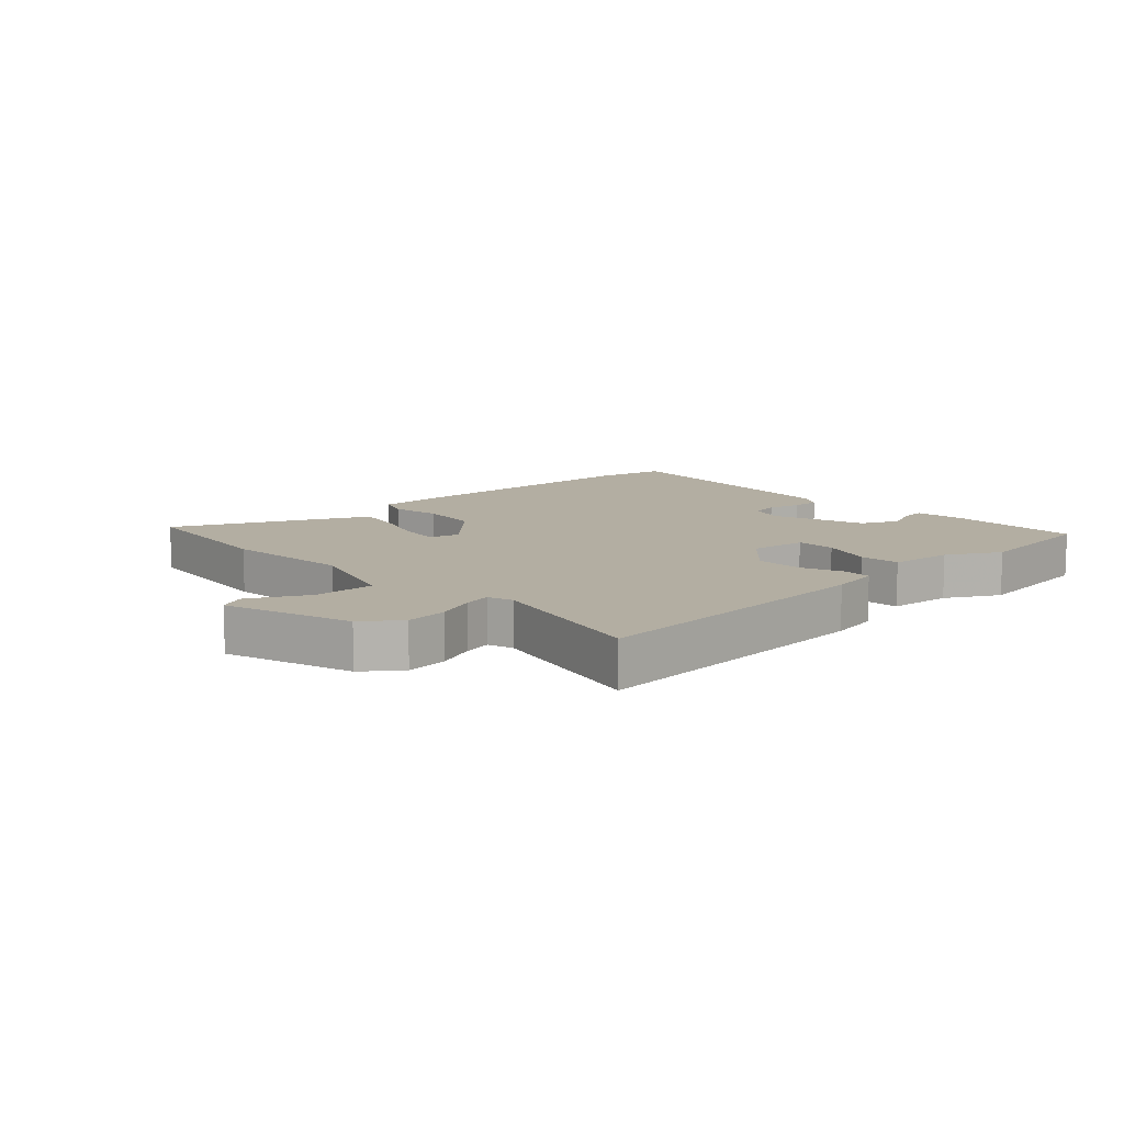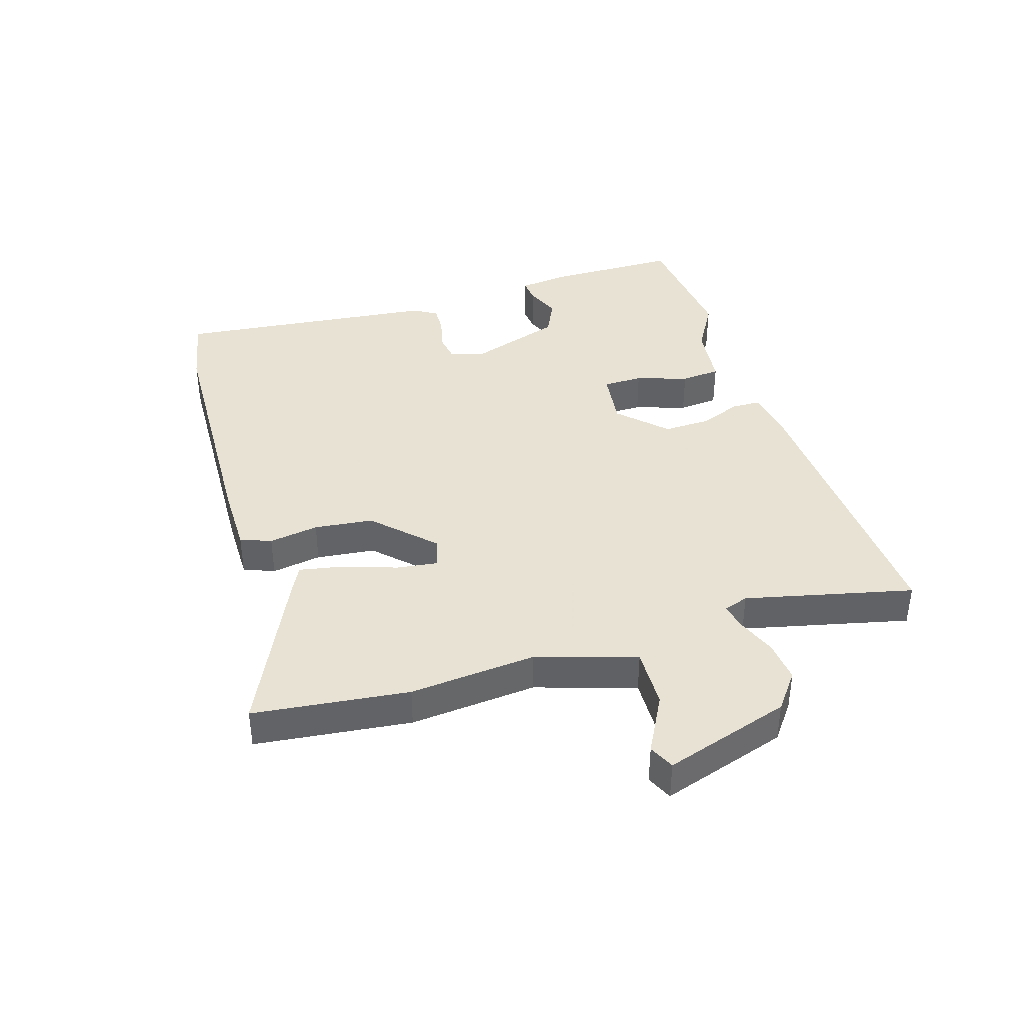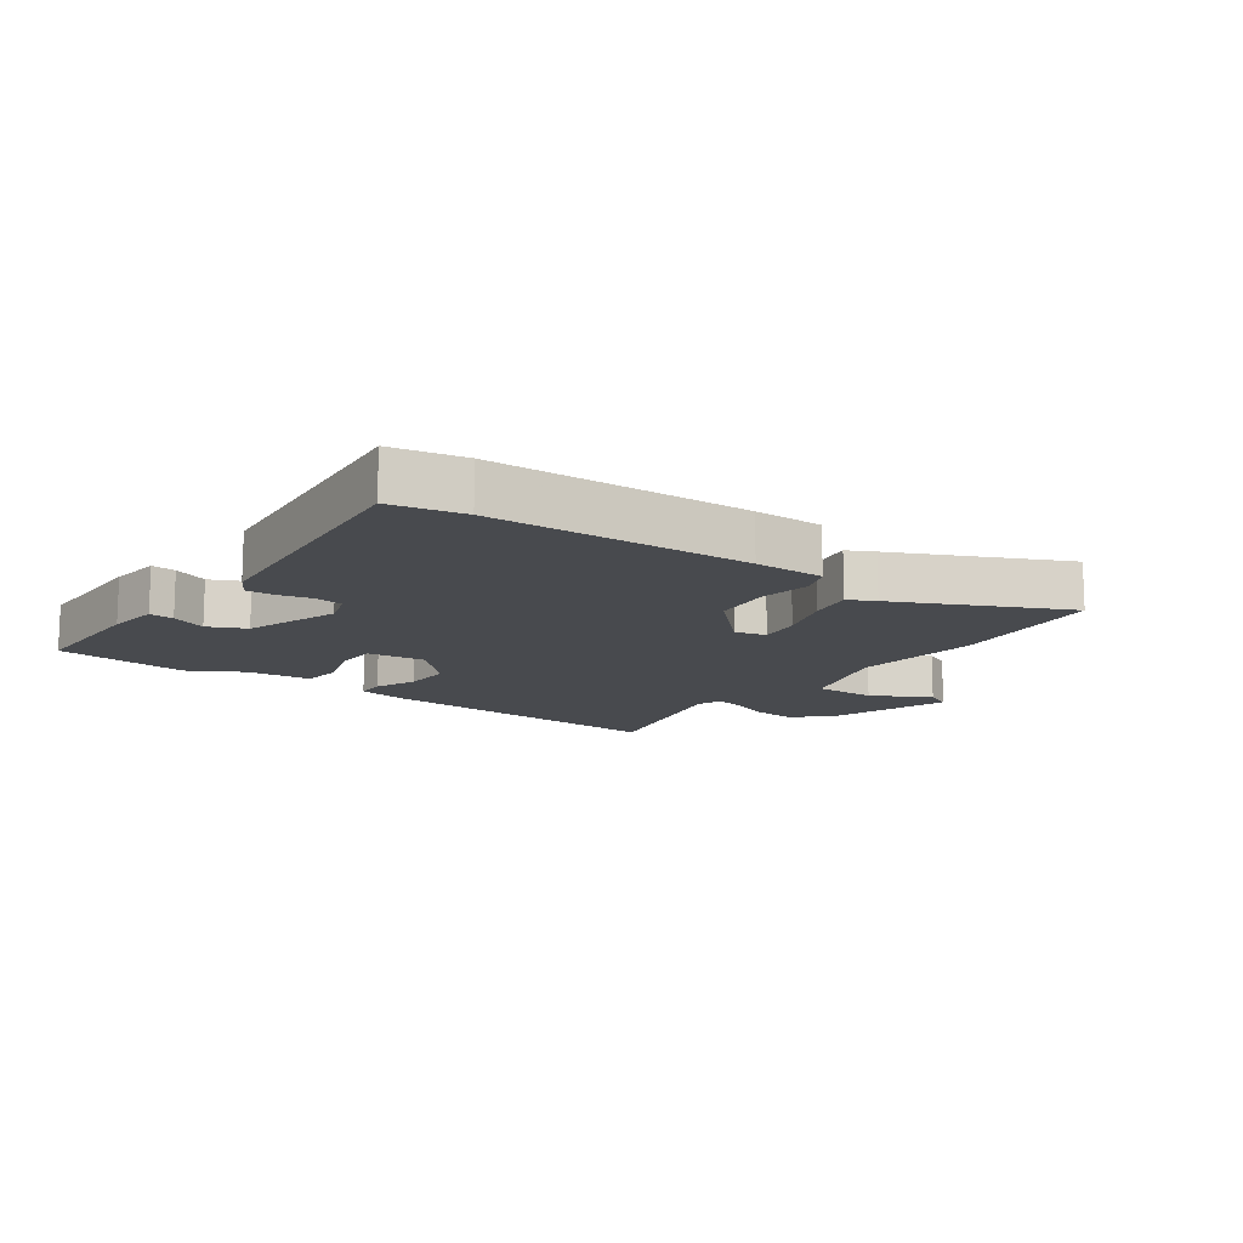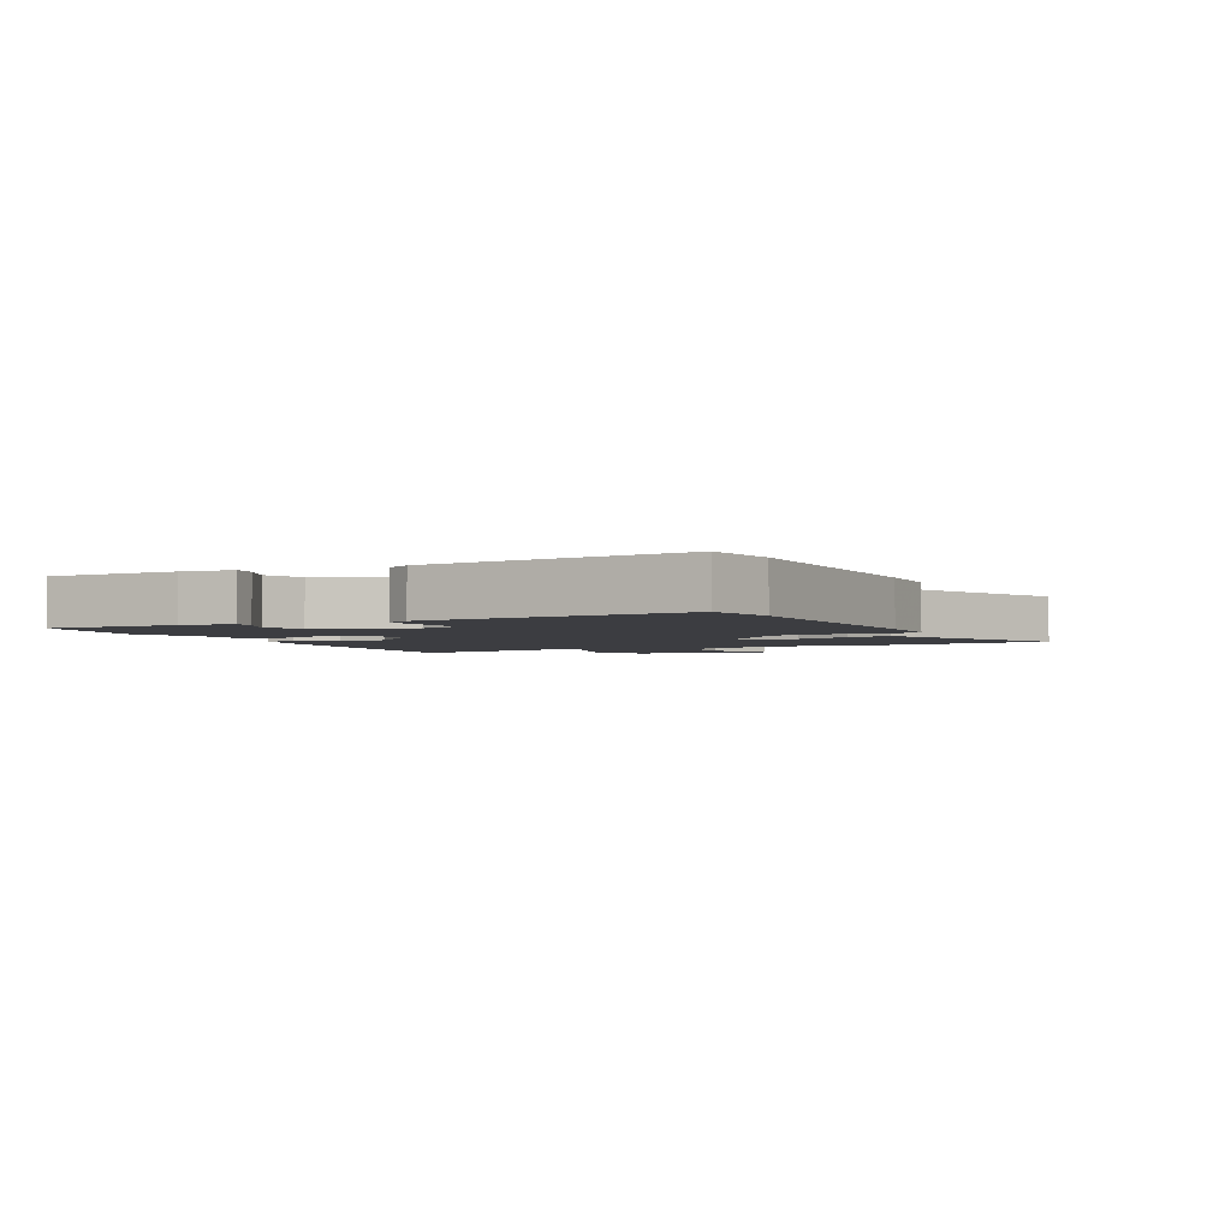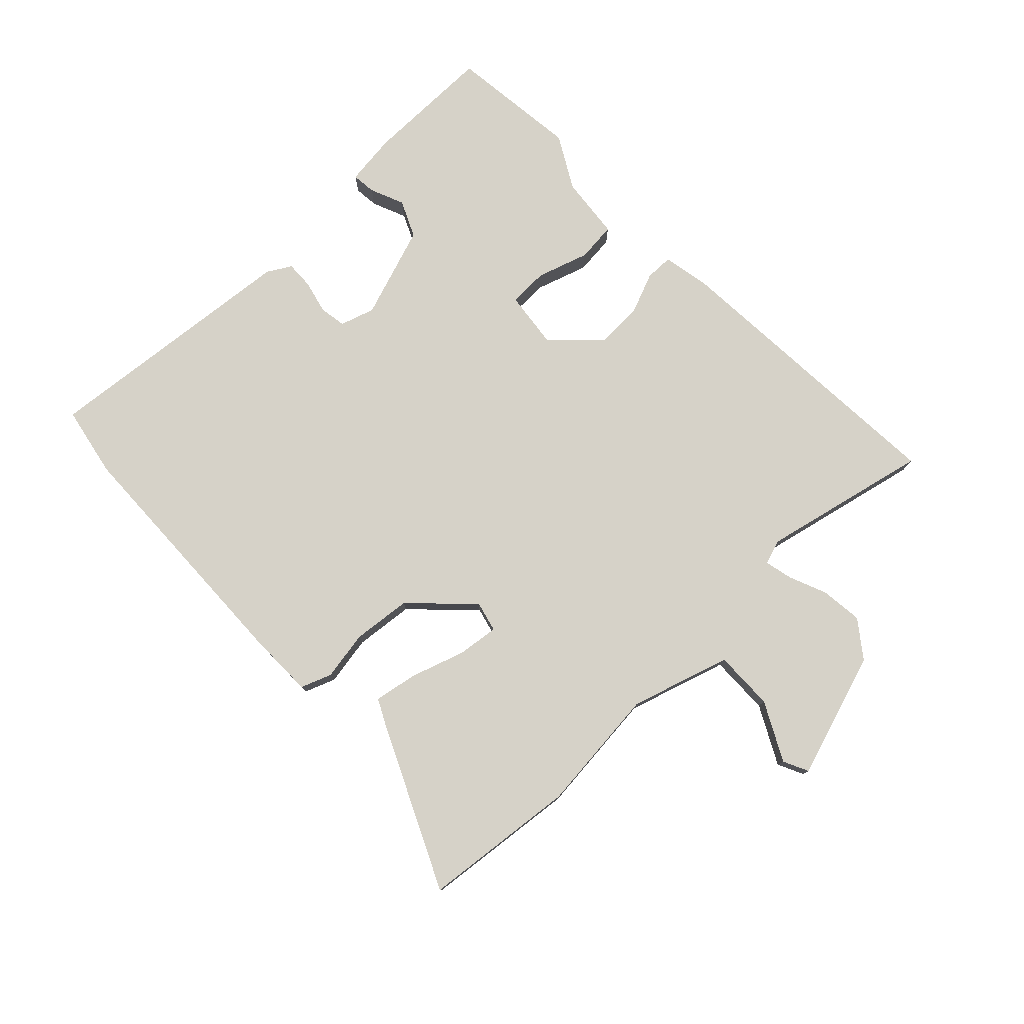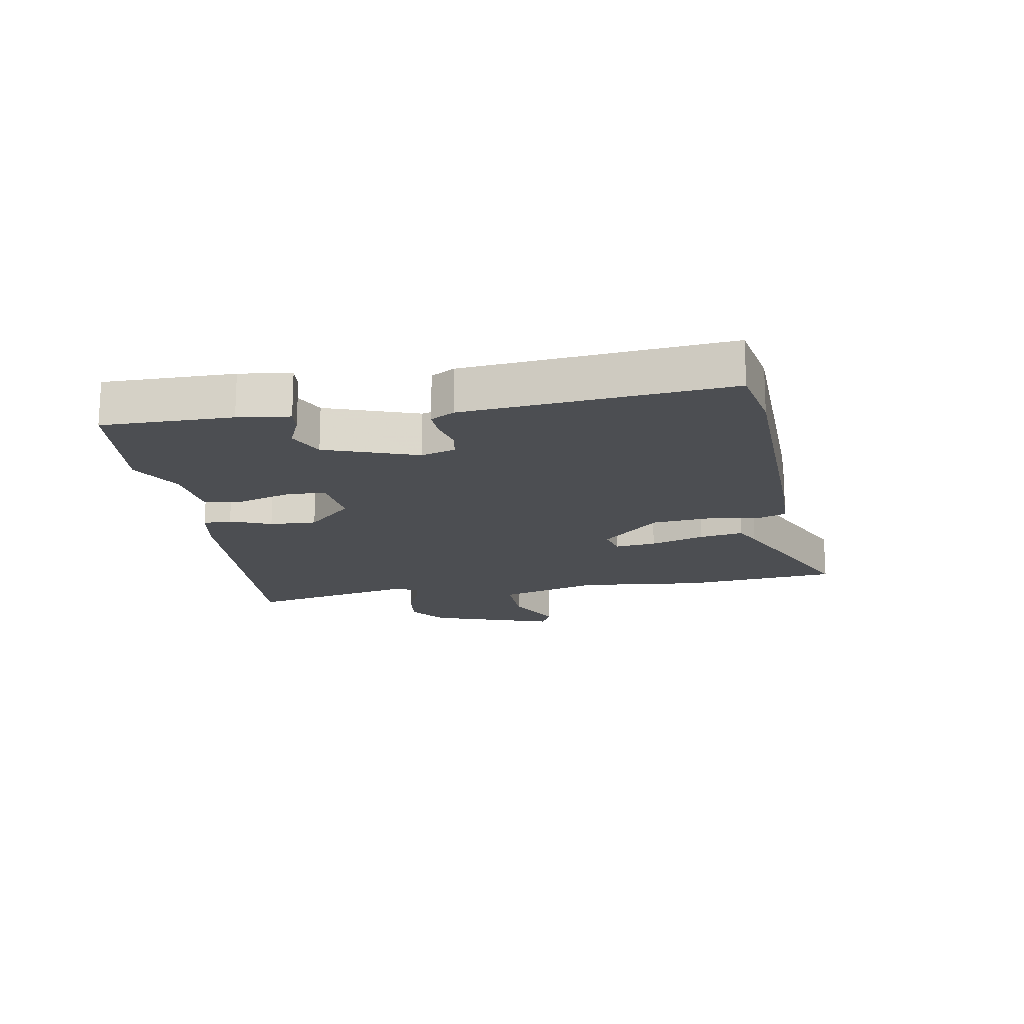
<metadata>
{"format":"obj","ext":"obj","renderer":"f3d","projection":"perspective","resolution":1024,"background":"white","views":[{"elev":10.8,"azim":134.3,"up":"+Y"},{"elev":39.7,"azim":70.4,"up":"+Y"},{"elev":-13.1,"azim":-38.4,"up":"+Y"},{"elev":-2.8,"azim":-66.8,"up":"+Y"},{"elev":78.2,"azim":43.3,"up":"+Y"},{"elev":-16.9,"azim":-83.4,"up":"+Y"}]}
</metadata>
<code>
v -0.586 0.07 0.479
v -0.469 0.07 0.508
v -0.052 0.07 0.542
v 0.061 0.07 0.547
v 0.083 0.07 0.497
v 0.073 0.07 0.414
v 0.088 0.07 0.317
v 0.186 0.07 0.227
v 0.236 0.07 0.242
v 0.224 0.07 0.31
v 0.19 0.07 0.398
v 0.173 0.07 0.47
v 0.215 0.07 0.494
v 0.479 0.07 0.633
v 0.519 0.07 0.377
v 0.509 0.07 0.166
v 0.568 0.07 0.003
v 0.668 0.07 0.01
v 0.762 0.07 0.065
v 0.805 0.07 0.047
v 0.747 0.07 -0.165
v 0.689 0.07 -0.213
v 0.619 0.07 -0.209
v 0.554 0.07 -0.186
v 0.508 0.07 -0.178
v 0.496 0.07 -0.22
v 0.572 0.07 -0.494
v 0.08 0.07 -0.487
v -0.002 0.07 -0.476
v -0.005 0.07 -0.429
v 0.019 0.07 -0.36
v 0.018 0.07 -0.282
v -0.059 0.07 -0.211
v -0.153 0.07 -0.227
v -0.151 0.07 -0.293
v -0.119 0.07 -0.377
v -0.122 0.07 -0.443
v -0.226 0.07 -0.459
v -0.31 0.07 -0.512
v -0.527 0.07 -0.498
v -0.538 0.07 -0.283
v -0.532 0.07 -0.197
v -0.492 0.07 -0.199
v -0.434 0.07 -0.22
v -0.375 0.07 -0.189
v -0.33 0.07 -0.033
v -0.351 0.07 0.023
v -0.396 0.07 0.028
v -0.45 0.07 0.012
v -0.496 0.07 0.008
v -0.521 0.07 0.046
v -0.586 0 0.479
v -0.469 0 0.508
v -0.052 0 0.542
v 0.061 0 0.547
v 0.083 0 0.497
v 0.073 0 0.414
v 0.088 0 0.317
v 0.186 0 0.227
v 0.236 0 0.242
v 0.224 0 0.31
v 0.19 0 0.398
v 0.173 0 0.47
v 0.215 0 0.494
v 0.479 0 0.633
v 0.519 0 0.377
v 0.509 0 0.166
v 0.568 0 0.003
v 0.668 0 0.01
v 0.762 0 0.065
v 0.805 0 0.047
v 0.747 0 -0.165
v 0.689 0 -0.213
v 0.619 0 -0.209
v 0.554 0 -0.186
v 0.508 0 -0.178
v 0.496 0 -0.22
v 0.572 0 -0.494
v 0.08 0 -0.487
v -0.002 0 -0.476
v -0.005 0 -0.429
v 0.019 0 -0.36
v 0.018 0 -0.282
v -0.059 0 -0.211
v -0.153 0 -0.227
v -0.151 0 -0.293
v -0.119 0 -0.377
v -0.122 0 -0.443
v -0.226 0 -0.459
v -0.31 0 -0.512
v -0.527 0 -0.498
v -0.538 0 -0.283
v -0.532 0 -0.197
v -0.492 0 -0.199
v -0.434 0 -0.22
v -0.375 0 -0.189
v -0.33 0 -0.033
v -0.351 0 0.023
v -0.396 0 0.028
v -0.45 0 0.012
v -0.496 0 0.008
v -0.521 0 0.046
f 4 5 6
f 3 4 6
f 2 3 6
f 1 2 6
f 51 1 6
f 50 51 6
f 49 50 6
f 48 49 6
f 47 48 6 7
f 46 47 7 8
f 45 46 8 9
f 42 43 44
f 41 42 44
f 40 41 44
f 39 40 44
f 38 39 44
f 38 44 45
f 37 38 45
f 36 37 45
f 35 36 45
f 34 35 45
f 33 34 45 9
f 29 30 31
f 28 29 31
f 27 28 31
f 26 27 31
f 25 26 31 32
f 22 23 24
f 21 22 24
f 20 21 24
f 19 20 24
f 18 19 24
f 17 18 24 25
f 32 33 9
f 25 32 9
f 17 25 9
f 16 17 9
f 14 15 16
f 13 14 16
f 12 13 16
f 11 12 16
f 10 11 16
f 9 10 16
f 57 56 55
f 57 55 54
f 57 54 53
f 57 53 52
f 57 52 102
f 57 102 101
f 57 101 100
f 57 100 99
f 58 57 99 98
f 59 58 98 97
f 60 59 97 96
f 95 94 93
f 95 93 92
f 95 92 91
f 95 91 90
f 95 90 89
f 96 95 89
f 96 89 88
f 96 88 87
f 96 87 86
f 96 86 85
f 60 96 85 84
f 82 81 80
f 82 80 79
f 82 79 78
f 82 78 77
f 83 82 77 76
f 75 74 73
f 75 73 72
f 75 72 71
f 75 71 70
f 75 70 69
f 76 75 69 68
f 60 84 83
f 60 83 76
f 60 76 68
f 60 68 67
f 67 66 65
f 67 65 64
f 67 64 63
f 67 63 62
f 67 62 61
f 67 61 60
f 1 52 53 2
f 2 53 54 3
f 3 54 55 4
f 4 55 56 5
f 5 56 57 6
f 6 57 58 7
f 7 58 59 8
f 8 59 60 9
f 9 60 61 10
f 10 61 62 11
f 11 62 63 12
f 12 63 64 13
f 13 64 65 14
f 14 65 66 15
f 15 66 67 16
f 16 67 68 17
f 17 68 69 18
f 18 69 70 19
f 19 70 71 20
f 20 71 72 21
f 21 72 73 22
f 22 73 74 23
f 23 74 75 24
f 24 75 76 25
f 25 76 77 26
f 26 77 78 27
f 27 78 79 28
f 28 79 80 29
f 29 80 81 30
f 30 81 82 31
f 31 82 83 32
f 32 83 84 33
f 33 84 85 34
f 34 85 86 35
f 35 86 87 36
f 36 87 88 37
f 37 88 89 38
f 38 89 90 39
f 39 90 91 40
f 40 91 92 41
f 41 92 93 42
f 42 93 94 43
f 43 94 95 44
f 44 95 96 45
f 45 96 97 46
f 46 97 98 47
f 47 98 99 48
f 48 99 100 49
f 49 100 101 50
f 50 101 102 51
f 51 102 52 1

</code>
